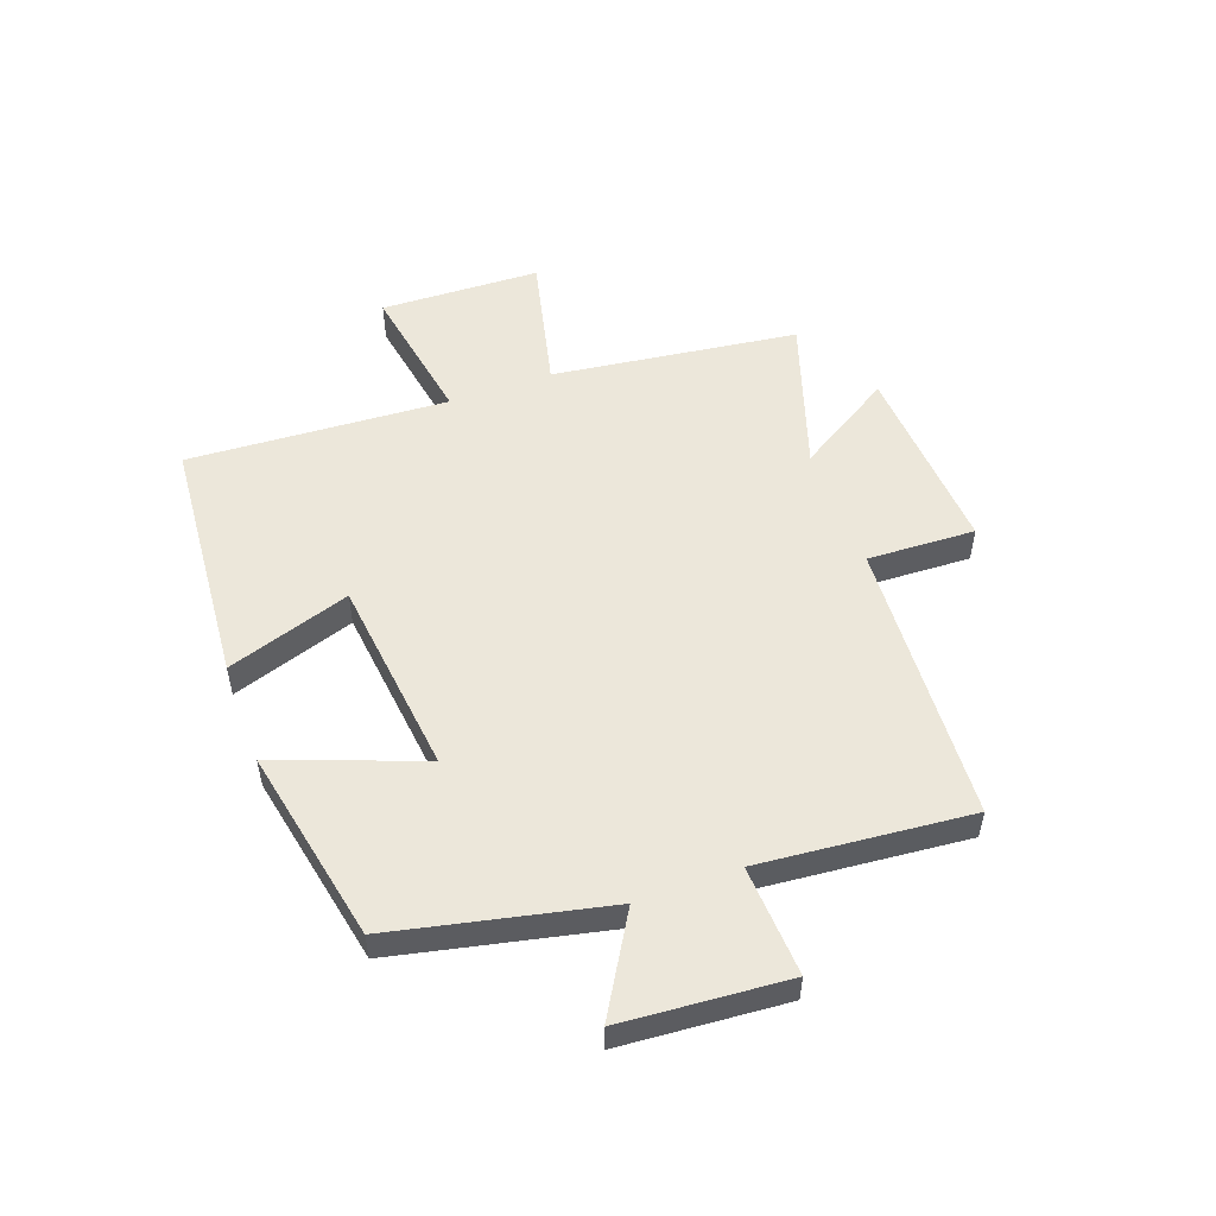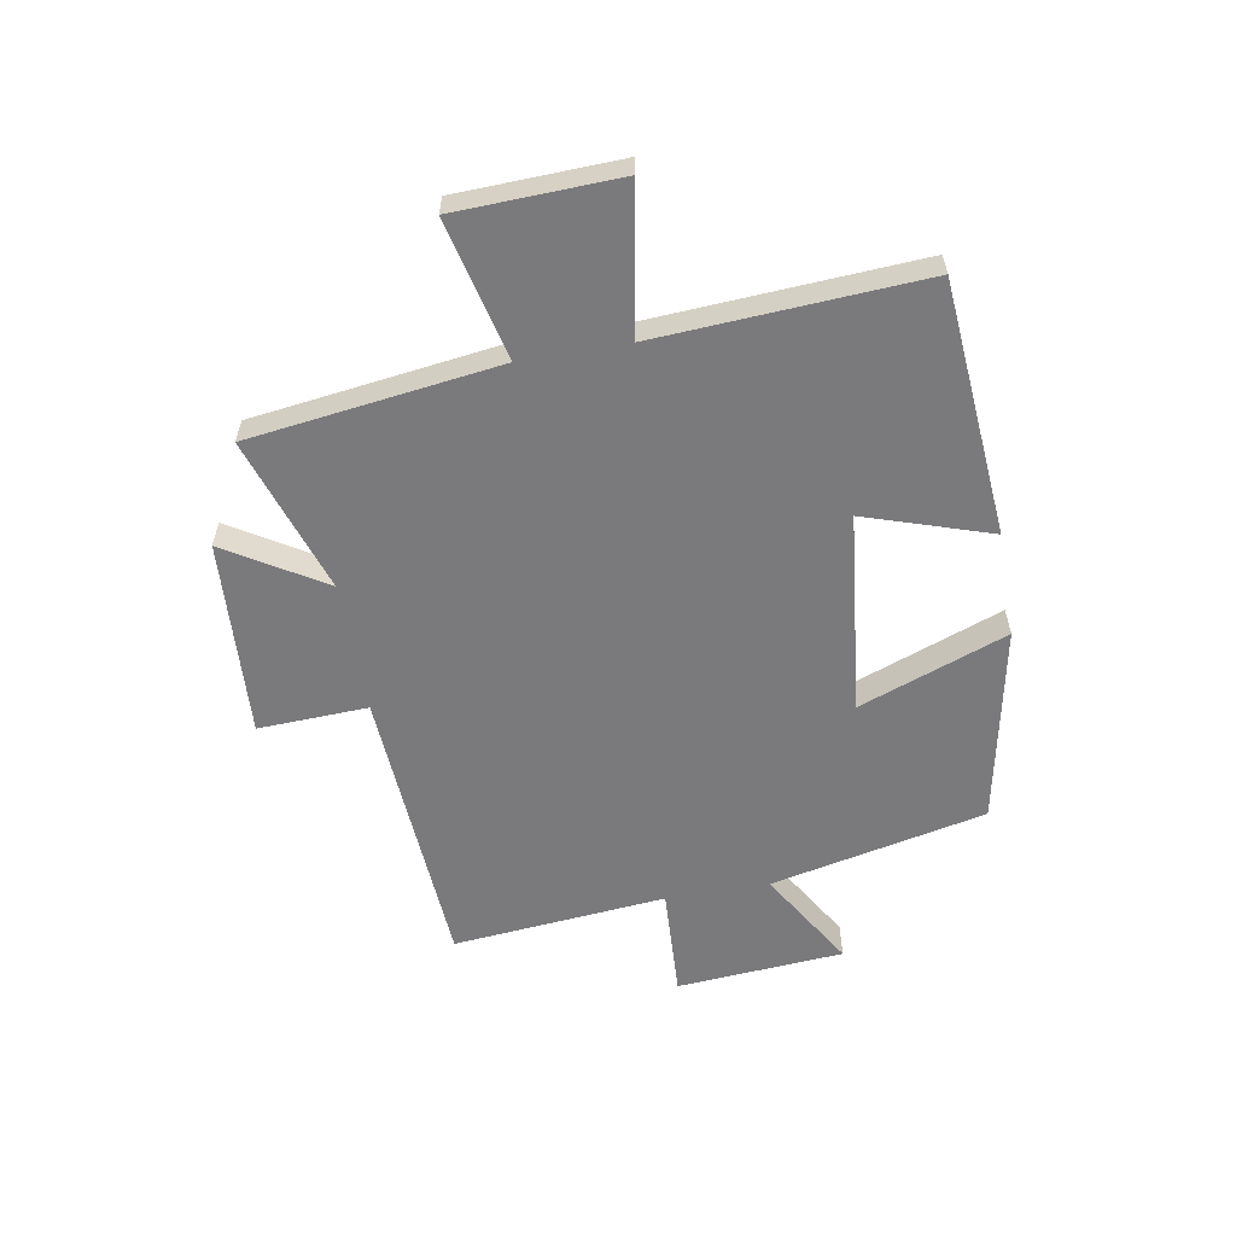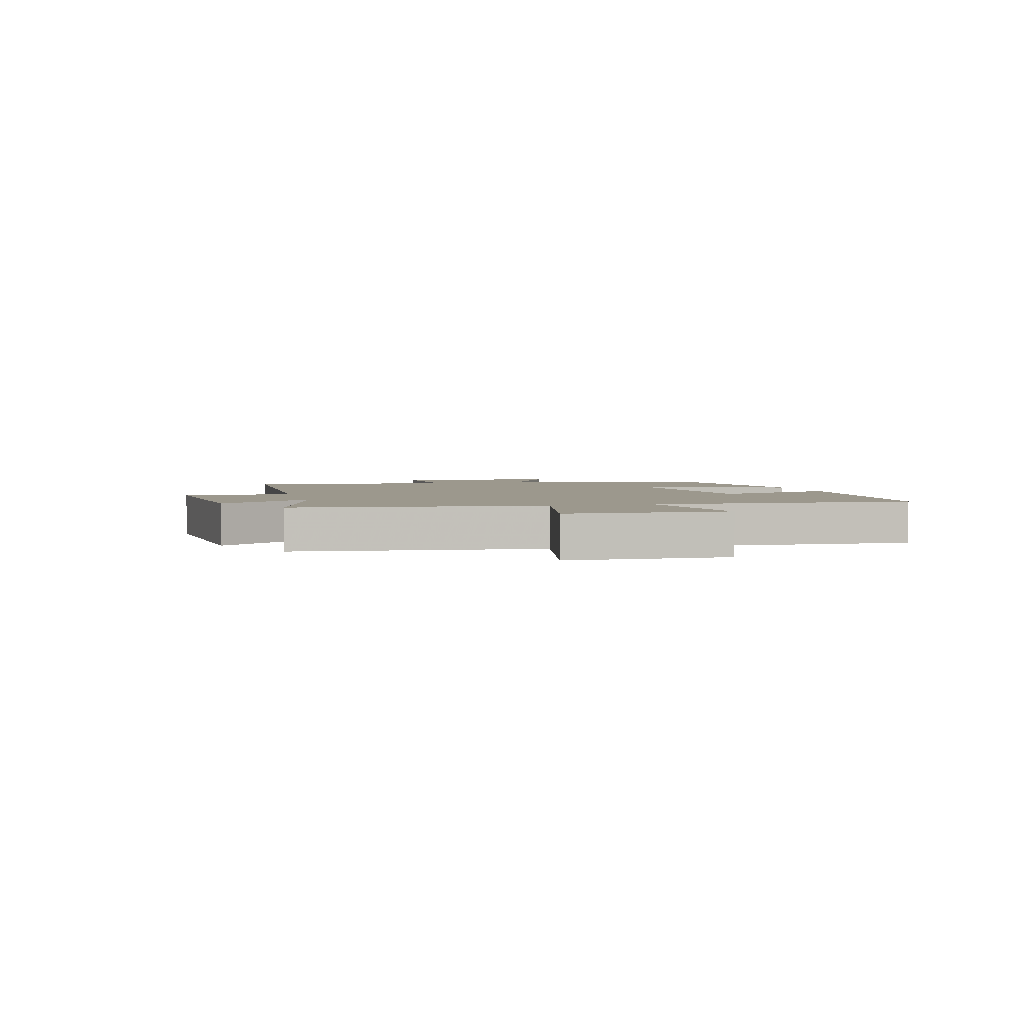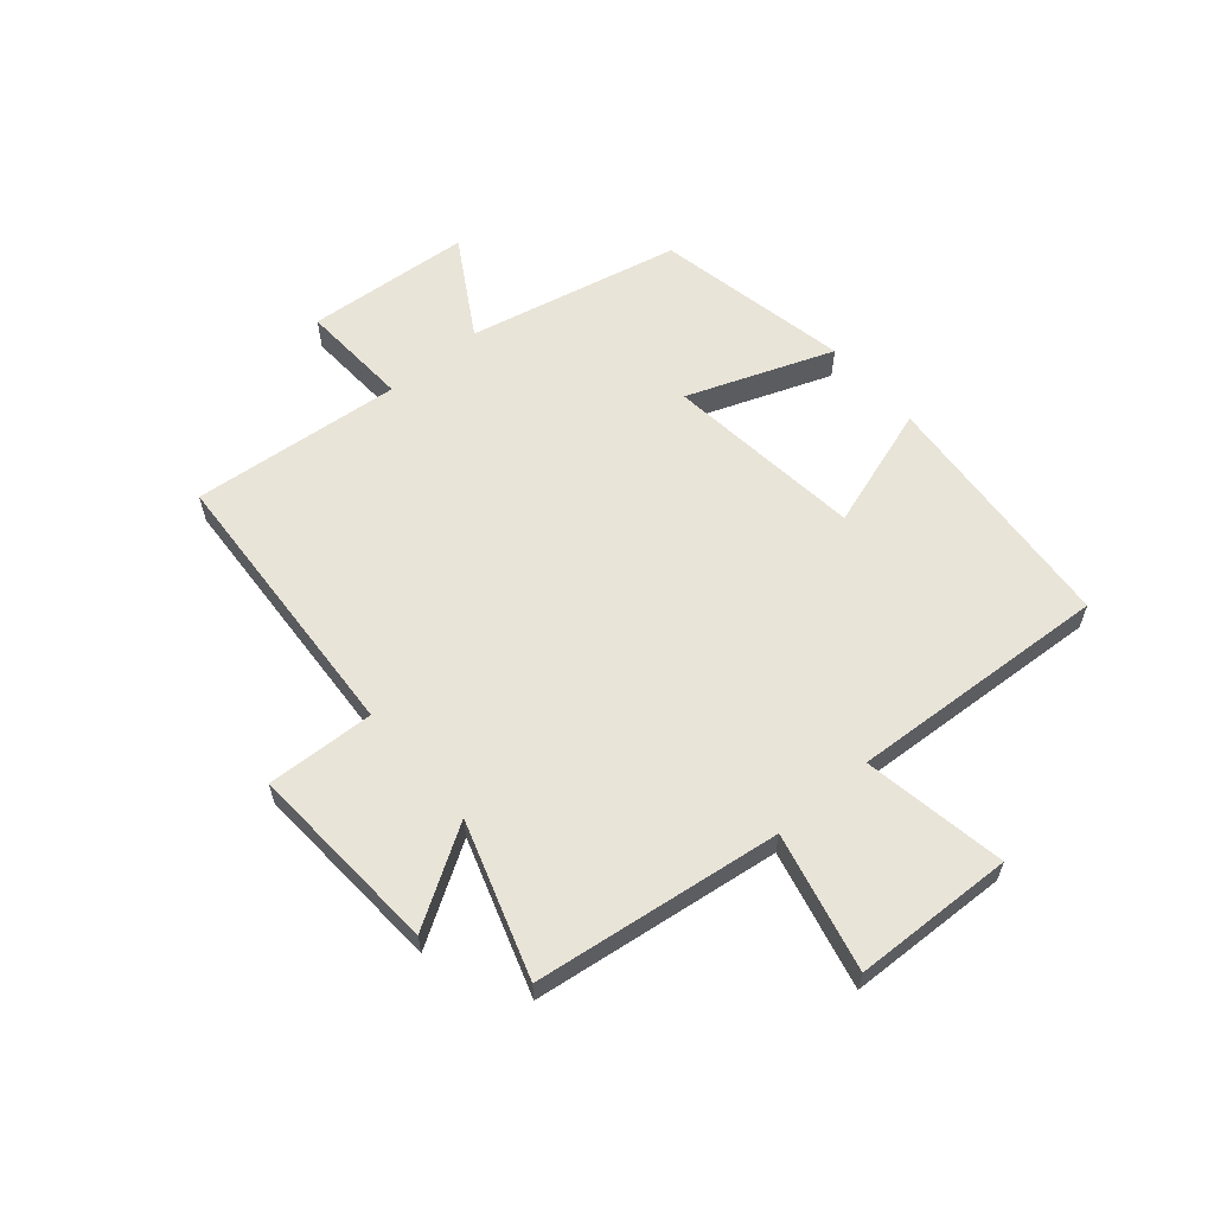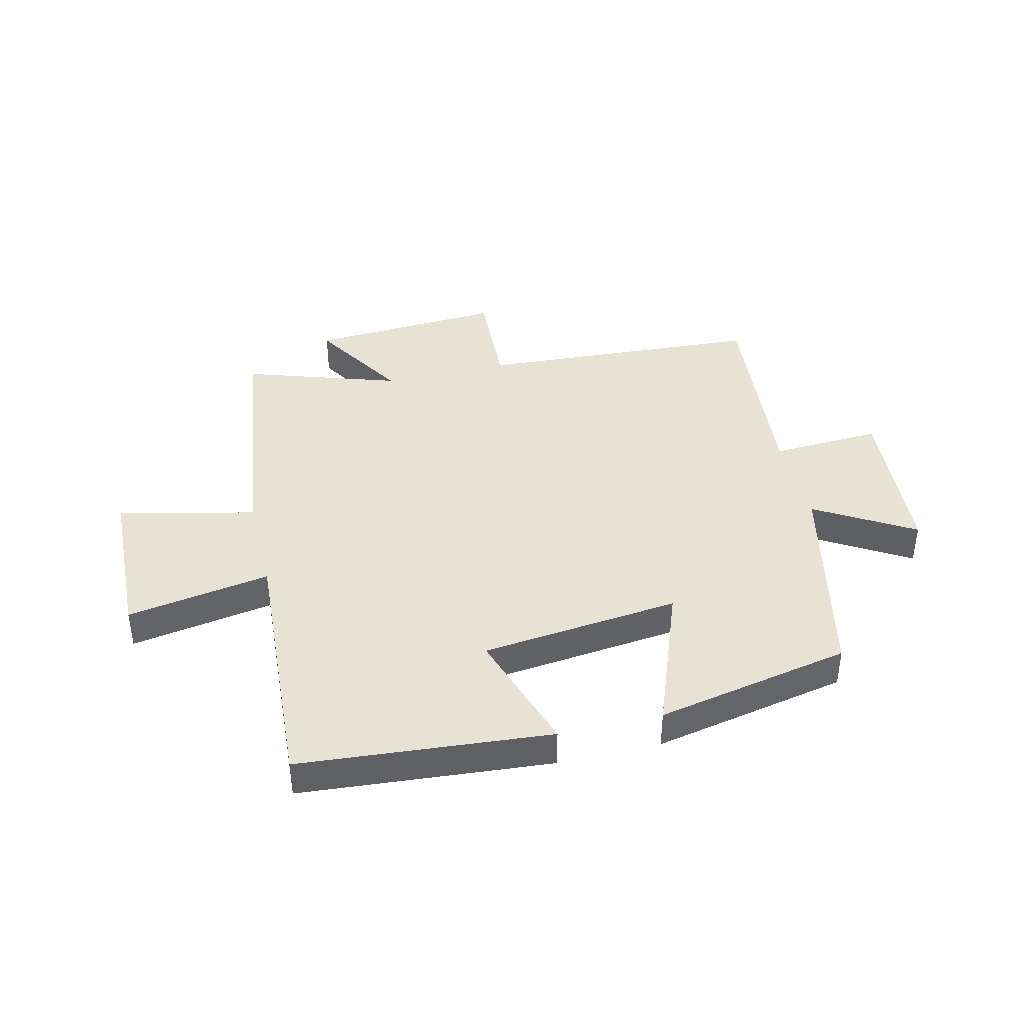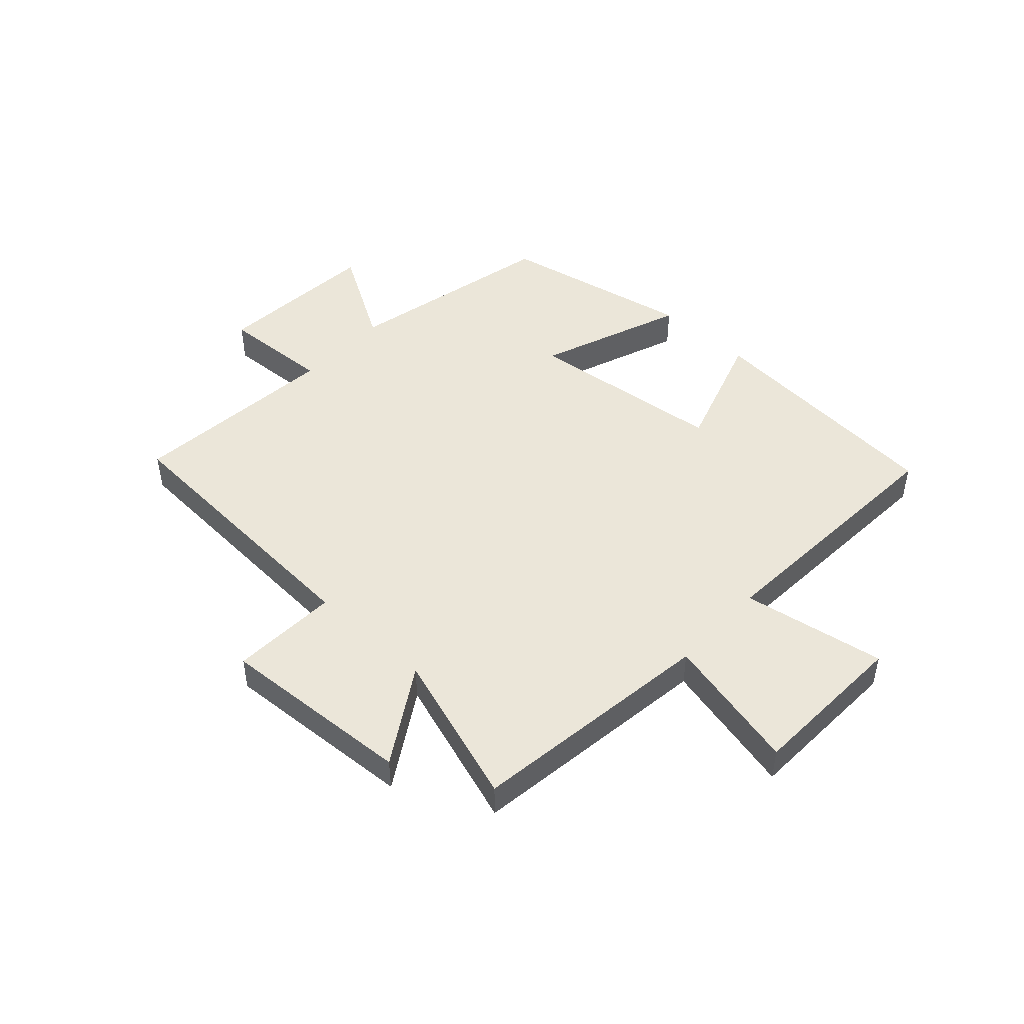
<metadata>
{"format":"obj","ext":"obj","renderer":"f3d","projection":"perspective","resolution":1024,"background":"white","views":[{"elev":52.7,"azim":69.9,"up":"+Y"},{"elev":-58.2,"azim":-80.0,"up":"+Y"},{"elev":3.0,"azim":-105.8,"up":"+Y"},{"elev":60.2,"azim":-130.5,"up":"+Y"},{"elev":40.7,"azim":-13.5,"up":"+Y"},{"elev":47.2,"azim":-137.4,"up":"+Y"}]}
</metadata>
<code>
v -0.444 0.07 -0.587
v -0.5 0.07 -0.163
v -0.737 0.07 -0.219
v -0.747 0.07 0.057
v -0.5 0.07 0.015
v -0.527 0.07 0.464
v -0.095 0.07 0.5
v -0.165 0.07 0.287
v 0.177 0.07 0.249
v 0.083 0.07 0.5
v 0.419 0.07 0.433
v 0.5 0.07 0.067
v 0.668 0.07 0.167
v 0.69 0.07 -0.117
v 0.5 0.07 -0.107
v 0.534 0.07 -0.47
v 0.045 0.07 -0.5
v 0.053 0.07 -0.686
v -0.281 0.07 -0.666
v -0.179 0.07 -0.5
v -0.444 0 -0.587
v -0.5 0 -0.163
v -0.737 0 -0.219
v -0.747 0 0.057
v -0.5 0 0.015
v -0.527 0 0.464
v -0.095 0 0.5
v -0.165 0 0.287
v 0.177 0 0.249
v 0.083 0 0.5
v 0.419 0 0.433
v 0.5 0 0.067
v 0.668 0 0.167
v 0.69 0 -0.117
v 0.5 0 -0.107
v 0.534 0 -0.47
v 0.045 0 -0.5
v 0.053 0 -0.686
v -0.281 0 -0.666
v -0.179 0 -0.5
f 17 18 19 20
f 15 16 17 20
f 15 20 1 2
f 12 13 14 15
f 12 15 2
f 9 10 11 12
f 8 9 12 2
f 5 6 7 8
f 5 8 2 3
f 3 4 5
f 40 39 38 37
f 40 37 36 35
f 22 21 40 35
f 35 34 33 32
f 22 35 32
f 32 31 30 29
f 22 32 29 28
f 28 27 26 25
f 23 22 28 25
f 25 24 23
f 1 21 22 2
f 2 22 23 3
f 3 23 24 4
f 4 24 25 5
f 5 25 26 6
f 6 26 27 7
f 7 27 28 8
f 8 28 29 9
f 9 29 30 10
f 10 30 31 11
f 11 31 32 12
f 12 32 33 13
f 13 33 34 14
f 14 34 35 15
f 15 35 36 16
f 16 36 37 17
f 17 37 38 18
f 18 38 39 19
f 19 39 40 20
f 20 40 21 1

</code>
